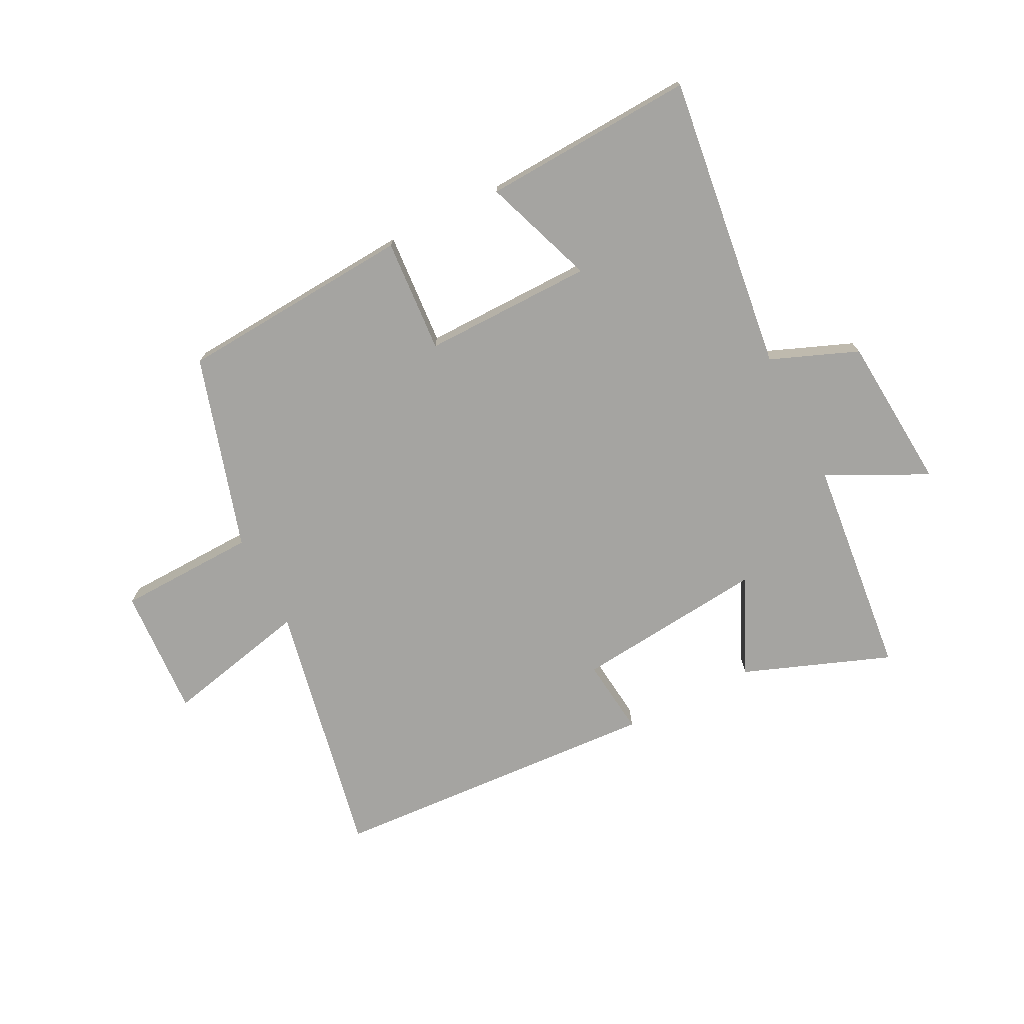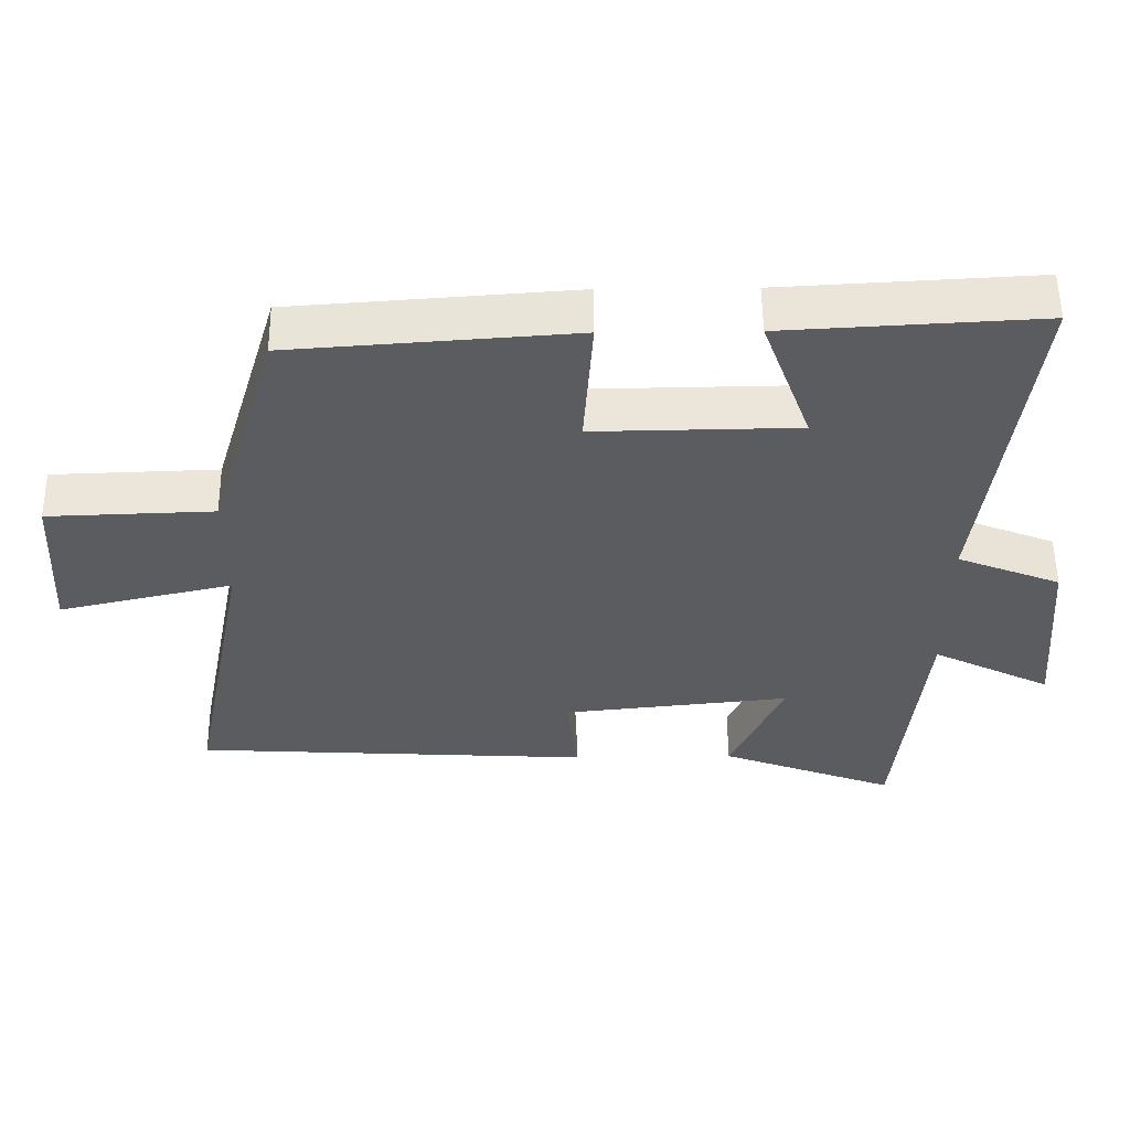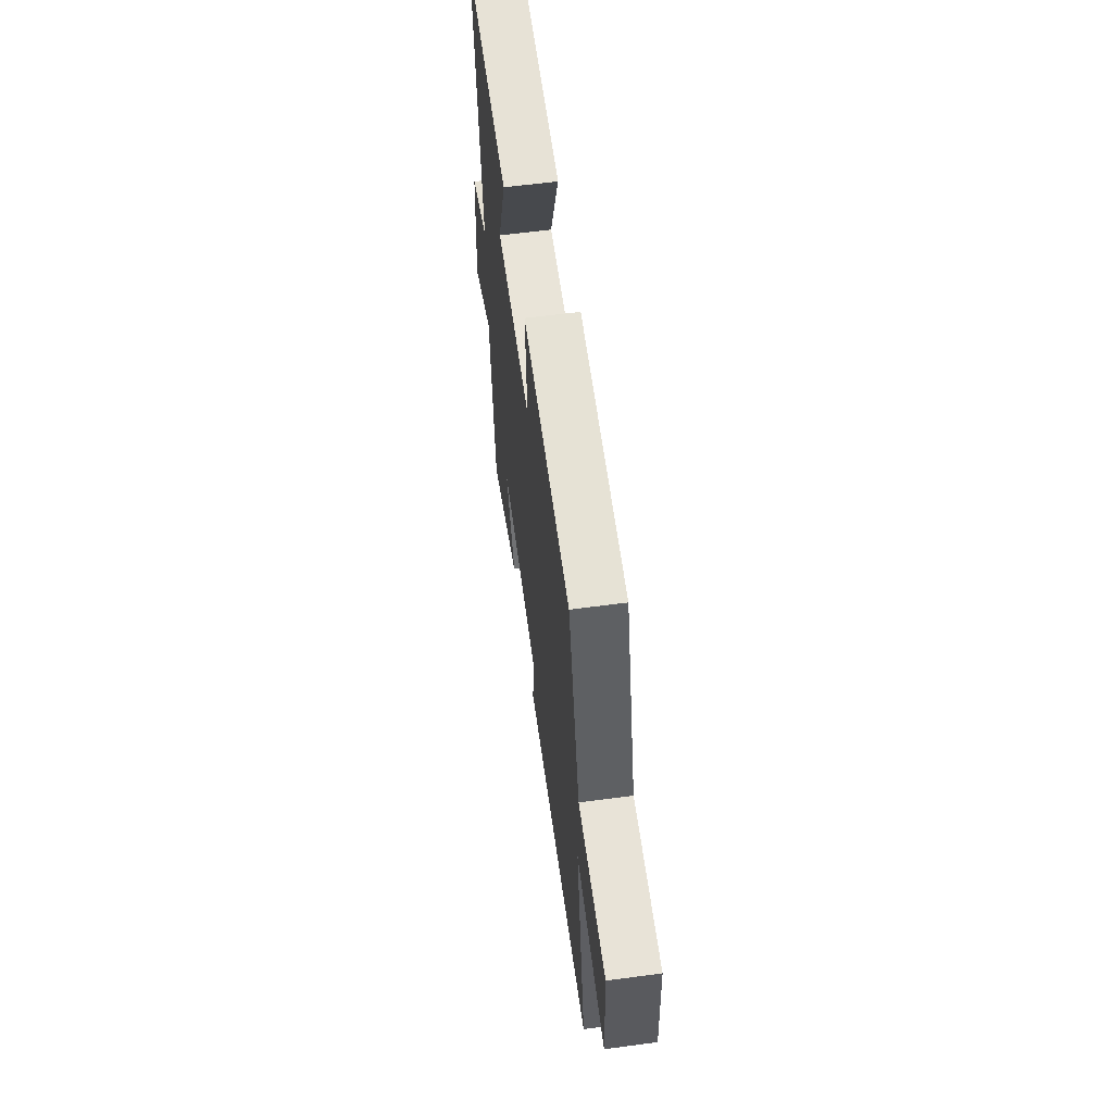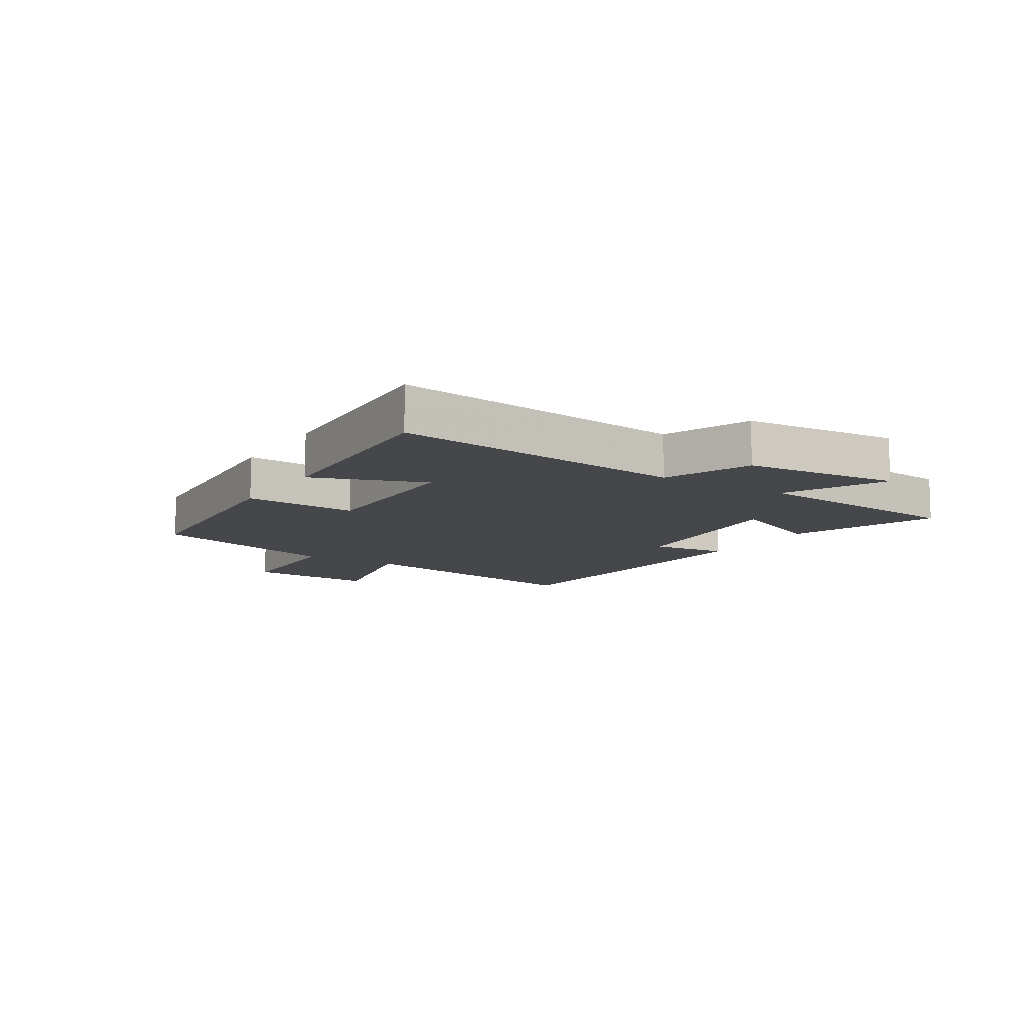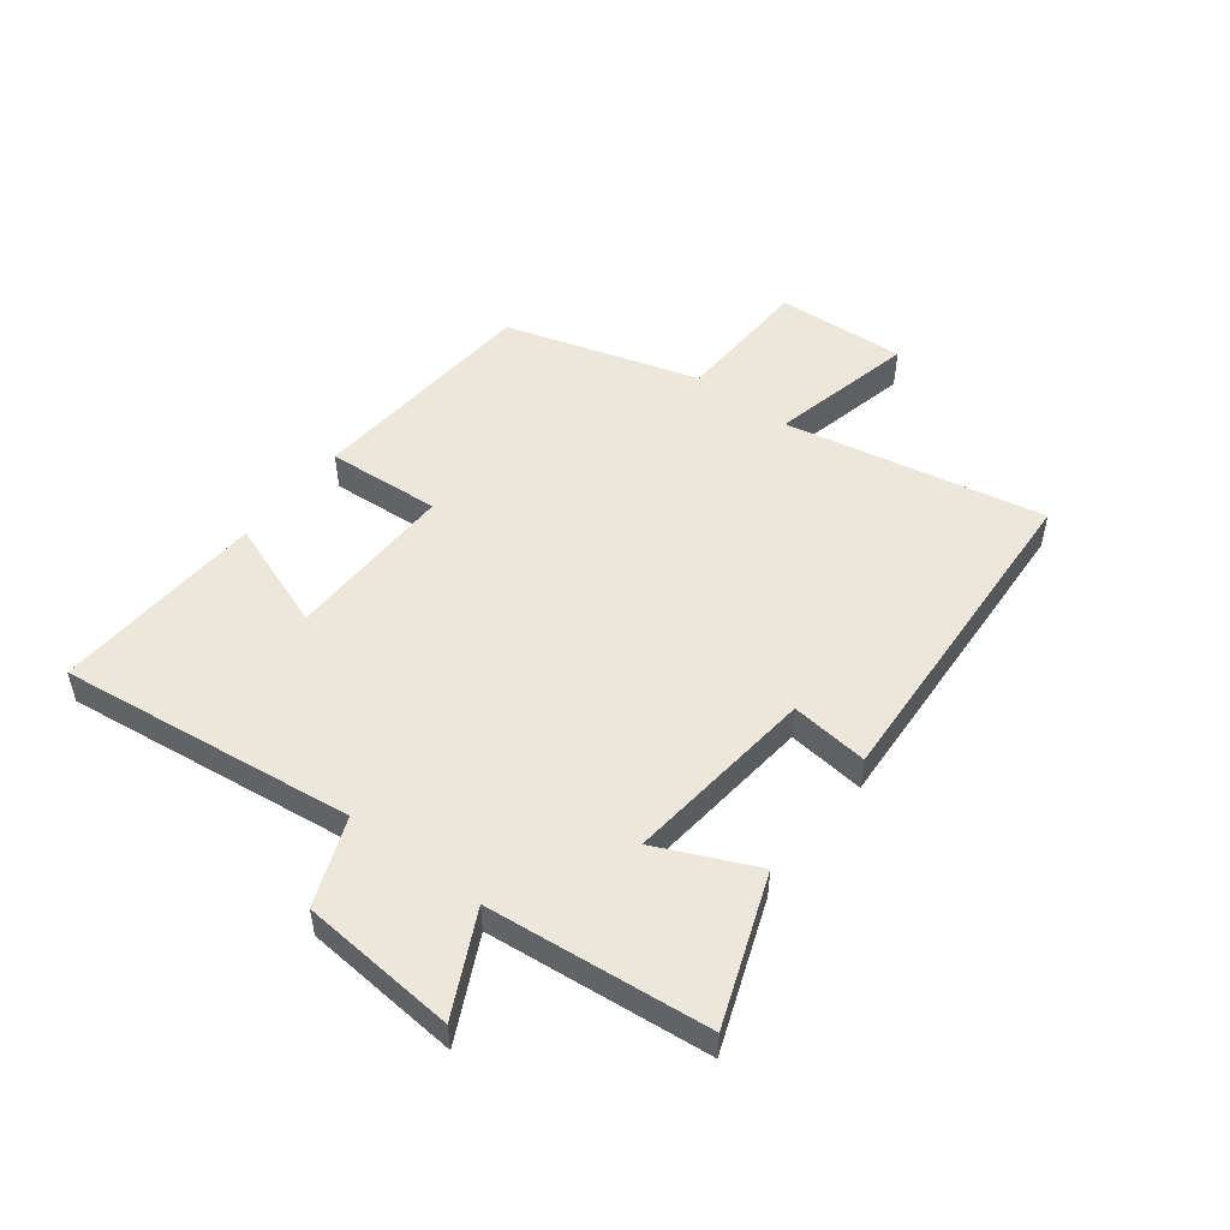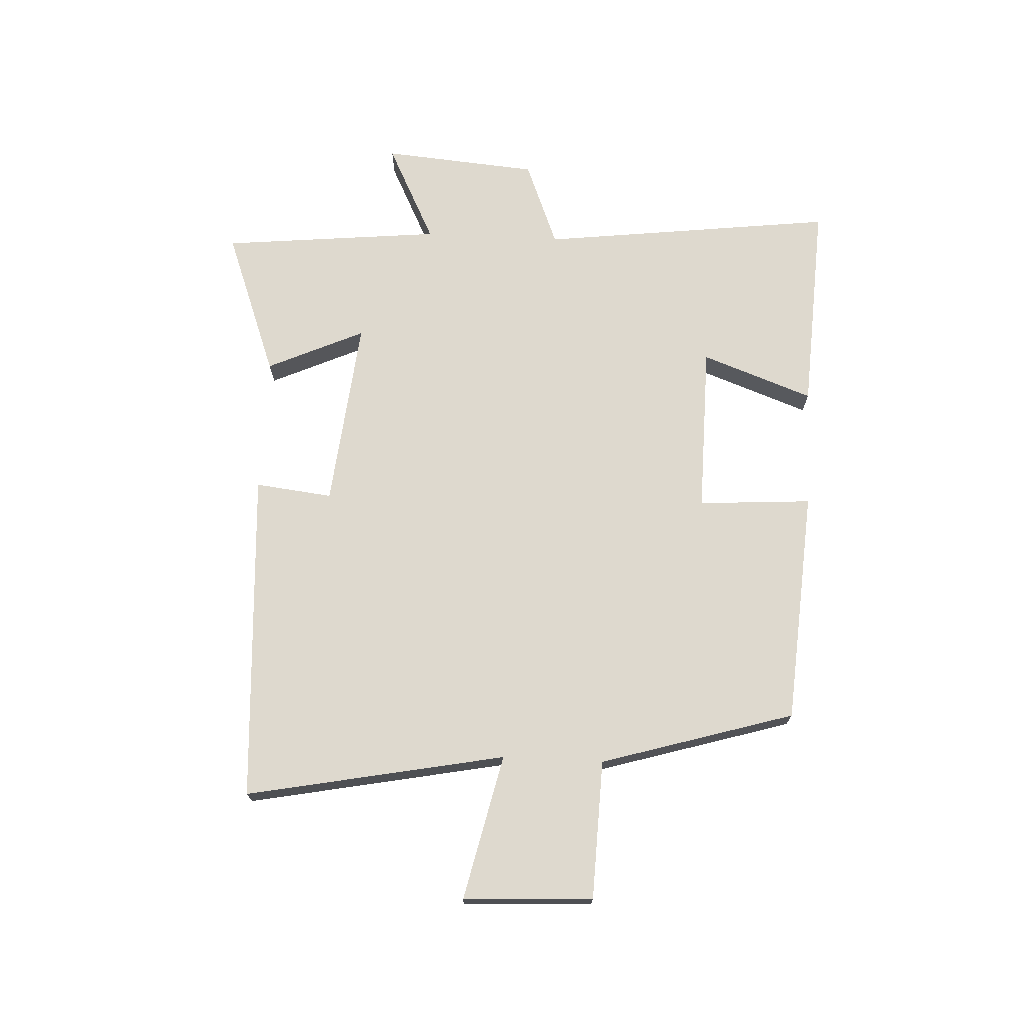
<metadata>
{"format":"obj","ext":"obj","renderer":"f3d","projection":"perspective","resolution":1024,"background":"white","views":[{"elev":-73.2,"azim":26.8,"up":"+Y"},{"elev":54.7,"azim":-0.6,"up":"+Z"},{"elev":60.0,"azim":-97.8,"up":"+Z"},{"elev":-10.5,"azim":57.9,"up":"+Y"},{"elev":50.6,"azim":127.5,"up":"+Y"},{"elev":71.4,"azim":-87.2,"up":"+Y"}]}
</metadata>
<code>
v -0.402 0.07 0.471
v -0.004 0.07 0.5
v -0.017 0.07 0.307
v 0.271 0.07 0.311
v 0.202 0.07 0.5
v 0.562 0.07 0.52
v 0.5 0.07 0.019
v 0.647 0.07 -0.039
v 0.669 0.07 -0.303
v 0.5 0.07 -0.219
v 0.462 0.07 -0.593
v 0.213 0.07 -0.5
v 0.288 0.07 -0.335
v -0.036 0.07 -0.369
v -0.021 0.07 -0.5
v -0.586 0.07 -0.468
v -0.5 0.07 -0.029
v -0.747 0.07 -0.085
v -0.735 0.07 0.135
v -0.5 0.07 0.143
v -0.402 0 0.471
v -0.004 0 0.5
v -0.017 0 0.307
v 0.271 0 0.311
v 0.202 0 0.5
v 0.562 0 0.52
v 0.5 0 0.019
v 0.647 0 -0.039
v 0.669 0 -0.303
v 0.5 0 -0.219
v 0.462 0 -0.593
v 0.213 0 -0.5
v 0.288 0 -0.335
v -0.036 0 -0.369
v -0.021 0 -0.5
v -0.586 0 -0.468
v -0.5 0 -0.029
v -0.747 0 -0.085
v -0.735 0 0.135
v -0.5 0 0.143
f 17 18 19 20
f 1 2 3
f 20 1 3
f 17 20 3
f 14 15 16 17
f 17 3 4
f 14 17 4
f 13 14 4
f 10 11 12 13
f 10 13 4
f 7 8 9 10
f 7 10 4 5
f 5 6 7
f 40 39 38 37
f 23 22 21
f 23 21 40
f 23 40 37
f 37 36 35 34
f 24 23 37
f 24 37 34
f 24 34 33
f 33 32 31 30
f 24 33 30
f 30 29 28 27
f 25 24 30 27
f 27 26 25
f 1 21 22 2
f 2 22 23 3
f 3 23 24 4
f 4 24 25 5
f 5 25 26 6
f 6 26 27 7
f 7 27 28 8
f 8 28 29 9
f 9 29 30 10
f 10 30 31 11
f 11 31 32 12
f 12 32 33 13
f 13 33 34 14
f 14 34 35 15
f 15 35 36 16
f 16 36 37 17
f 17 37 38 18
f 18 38 39 19
f 19 39 40 20
f 20 40 21 1

</code>
